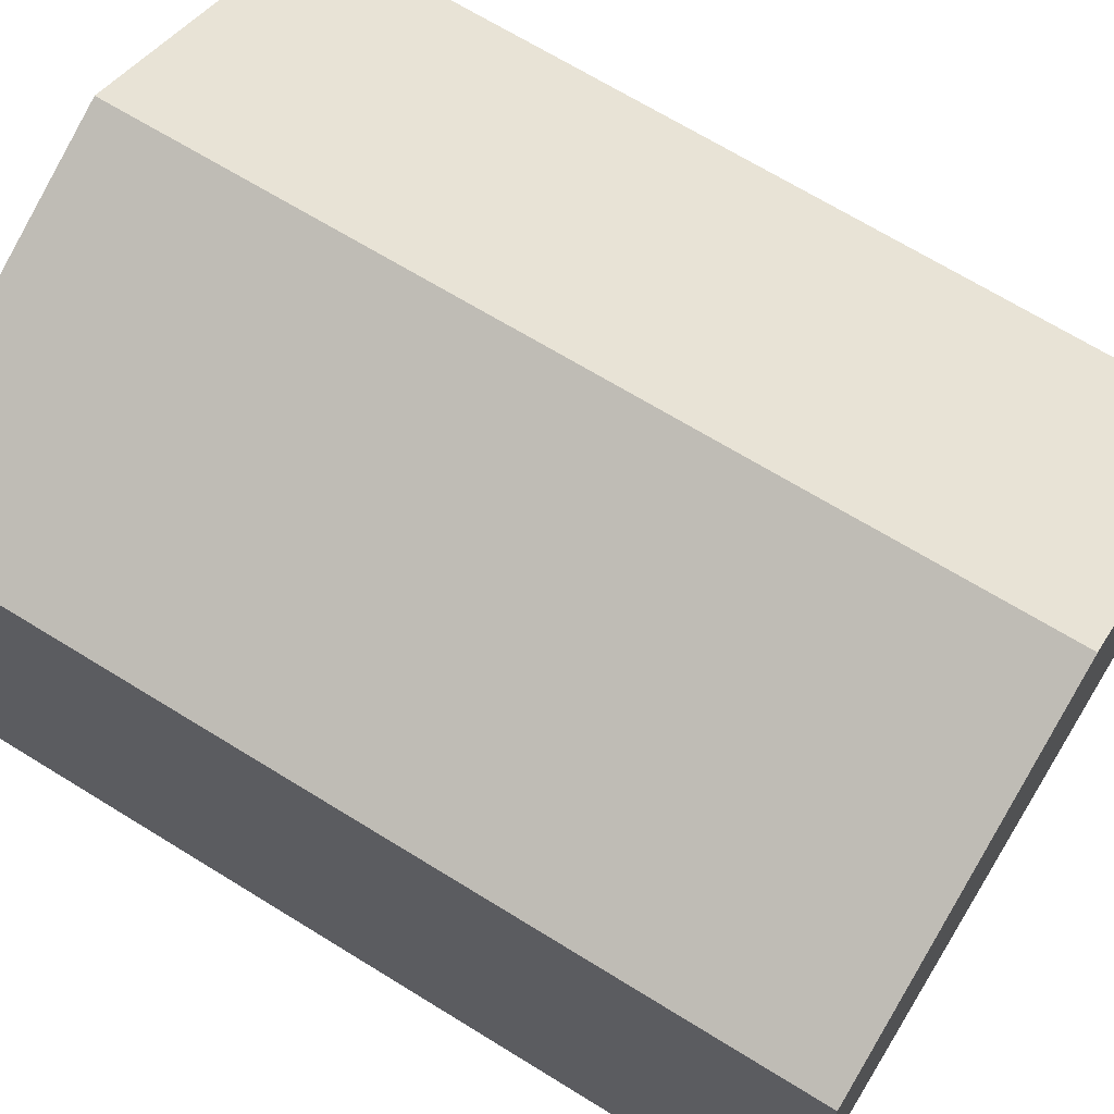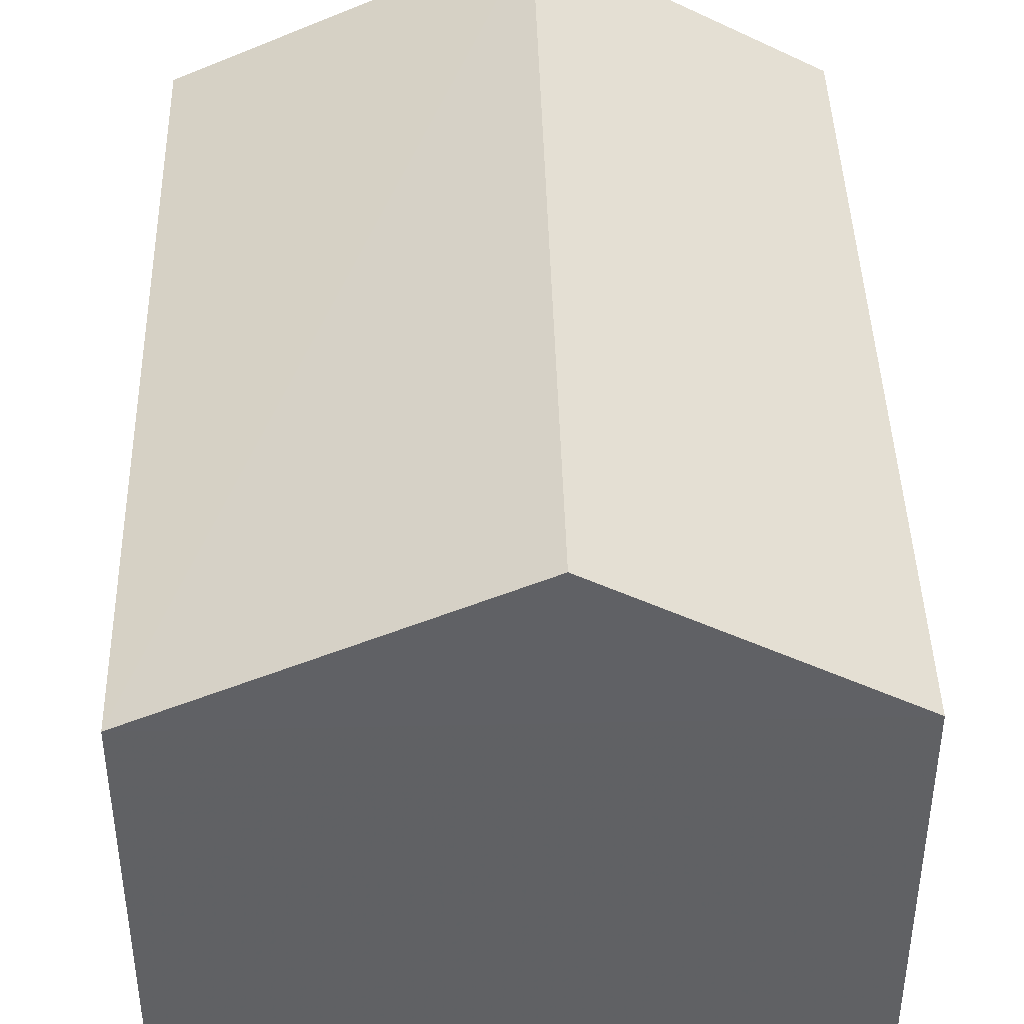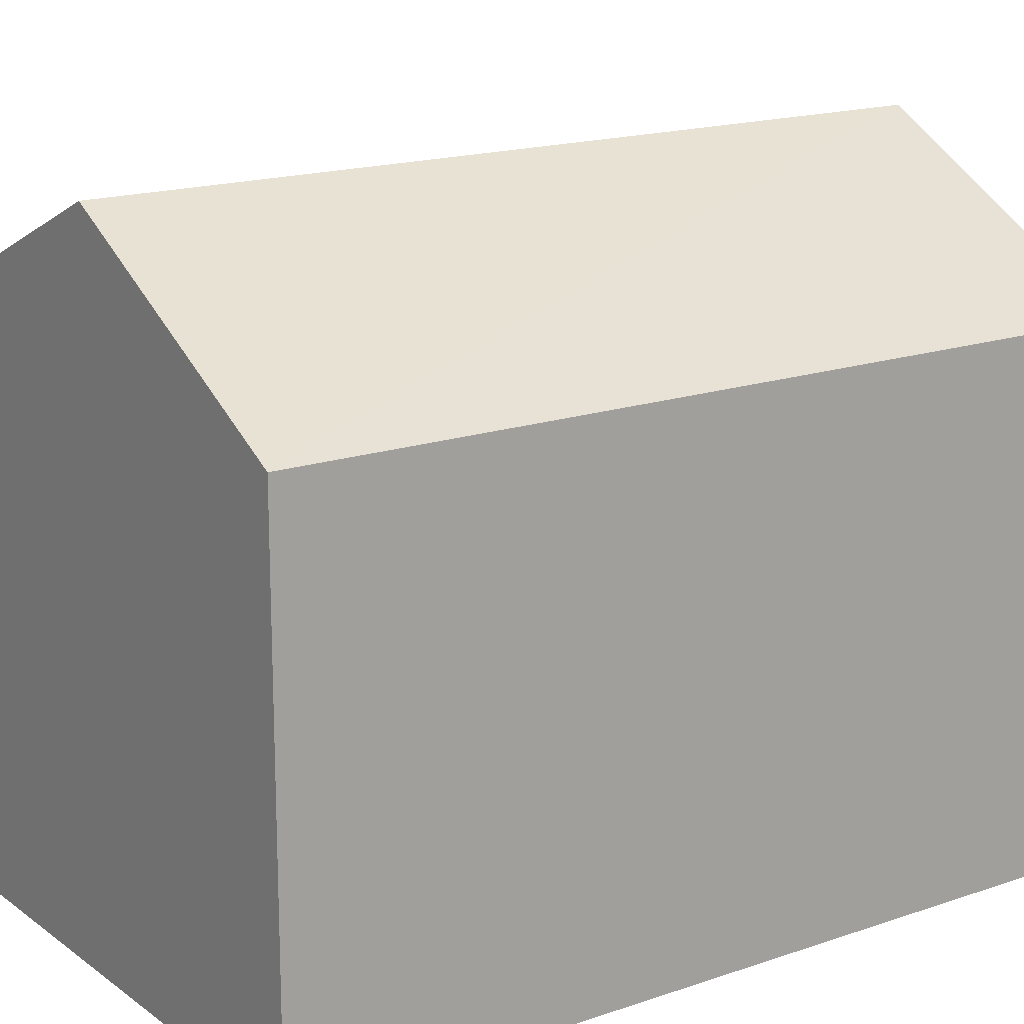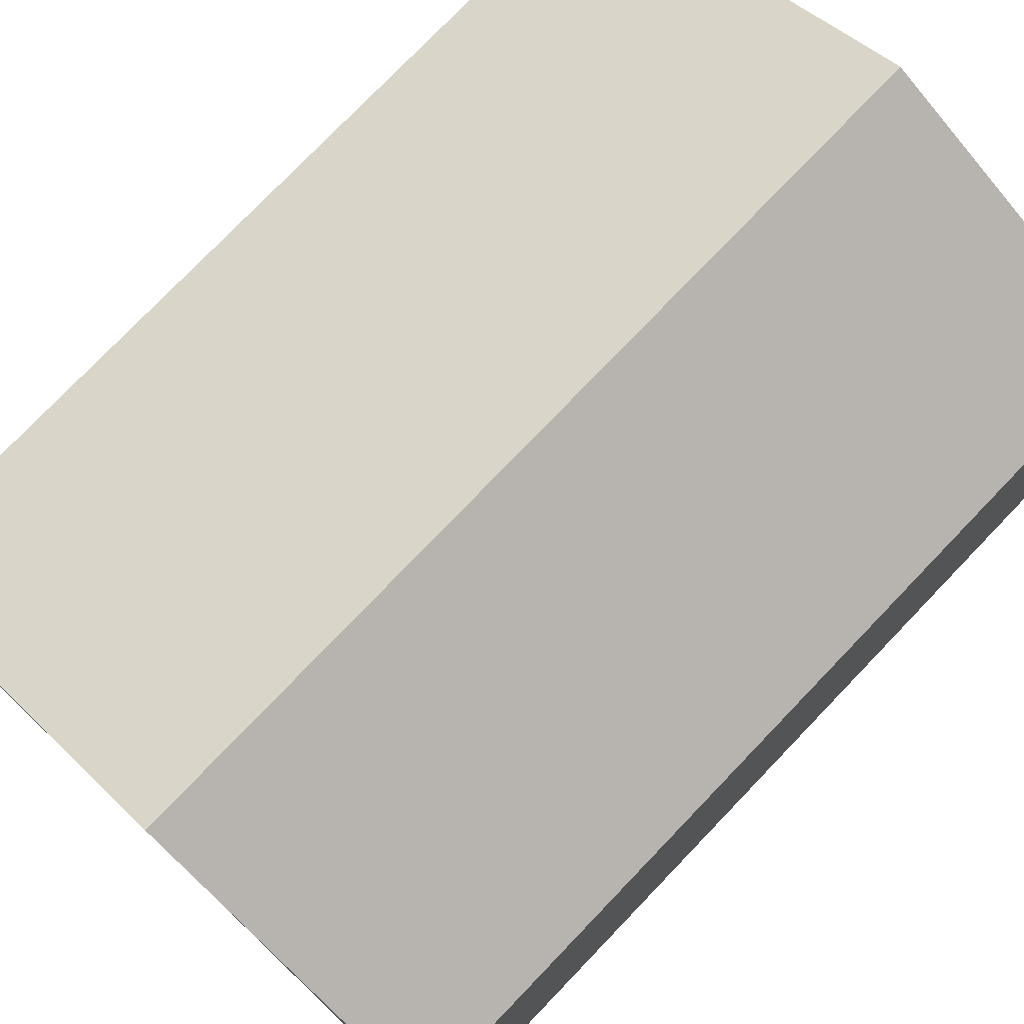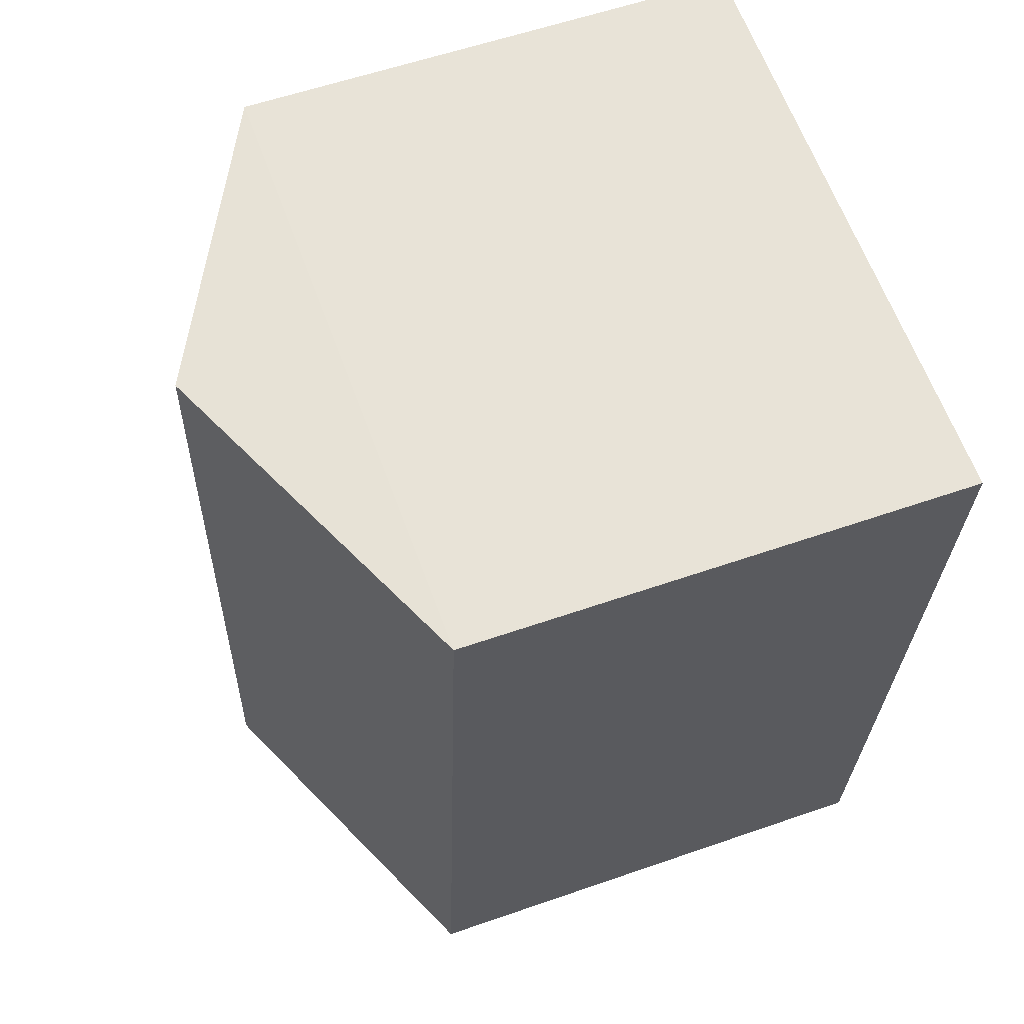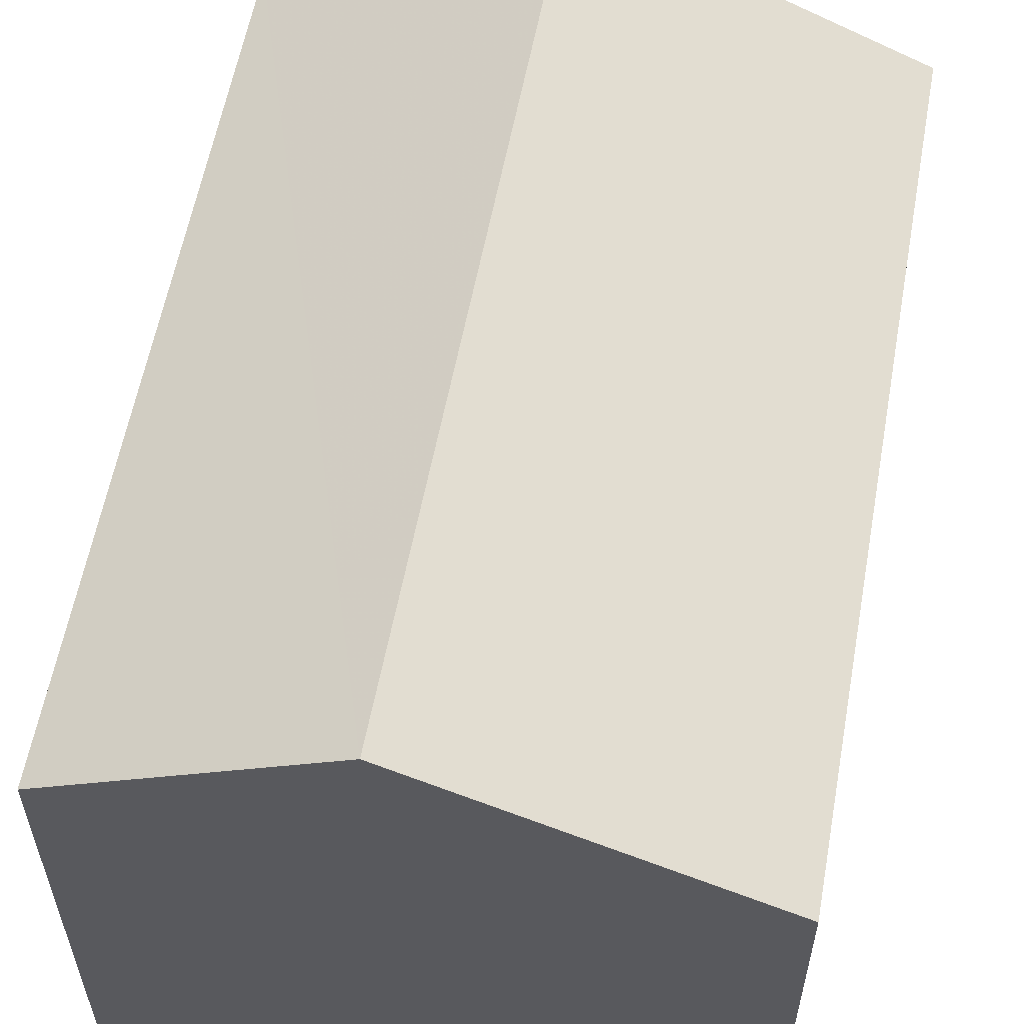
<metadata>
{"format":"obj","ext":"obj","renderer":"f3d","projection":"perspective","resolution":1024,"background":"white","views":[{"elev":69.3,"azim":117.0,"up":"+Z"},{"elev":42.7,"azim":174.0,"up":"+Z"},{"elev":16.8,"azim":-129.5,"up":"+Z"},{"elev":76.3,"azim":-140.8,"up":"+Z"},{"elev":58.8,"azim":70.0,"up":"+Y"},{"elev":58.4,"azim":5.8,"up":"+Z"}]}
</metadata>
<code>
v -3.732e+05 -1.041e+05 27.51
v -3.732e+05 -1.041e+05 27.51
v -3.732e+05 -1.041e+05 27.51
v -3.732e+05 -1.041e+05 27.51
v -3.732e+05 -1.041e+05 32.45
v -3.732e+05 -1.041e+05 31.32
v -3.732e+05 -1.041e+05 32.45
v -3.732e+05 -1.041e+05 31.32
v -3.732e+05 -1.041e+05 31.32
v -3.732e+05 -1.041e+05 31.32
f 1 2 3
f 1 4 2
f 5 6 7
f 5 8 6
f 9 10 5
f 7 9 5
f 9 3 2
f 10 9 2
f 1 3 6
f 6 9 7
f 6 3 9
f 10 2 8
f 10 8 5
f 2 4 8
f 6 4 1
f 6 8 4

</code>
